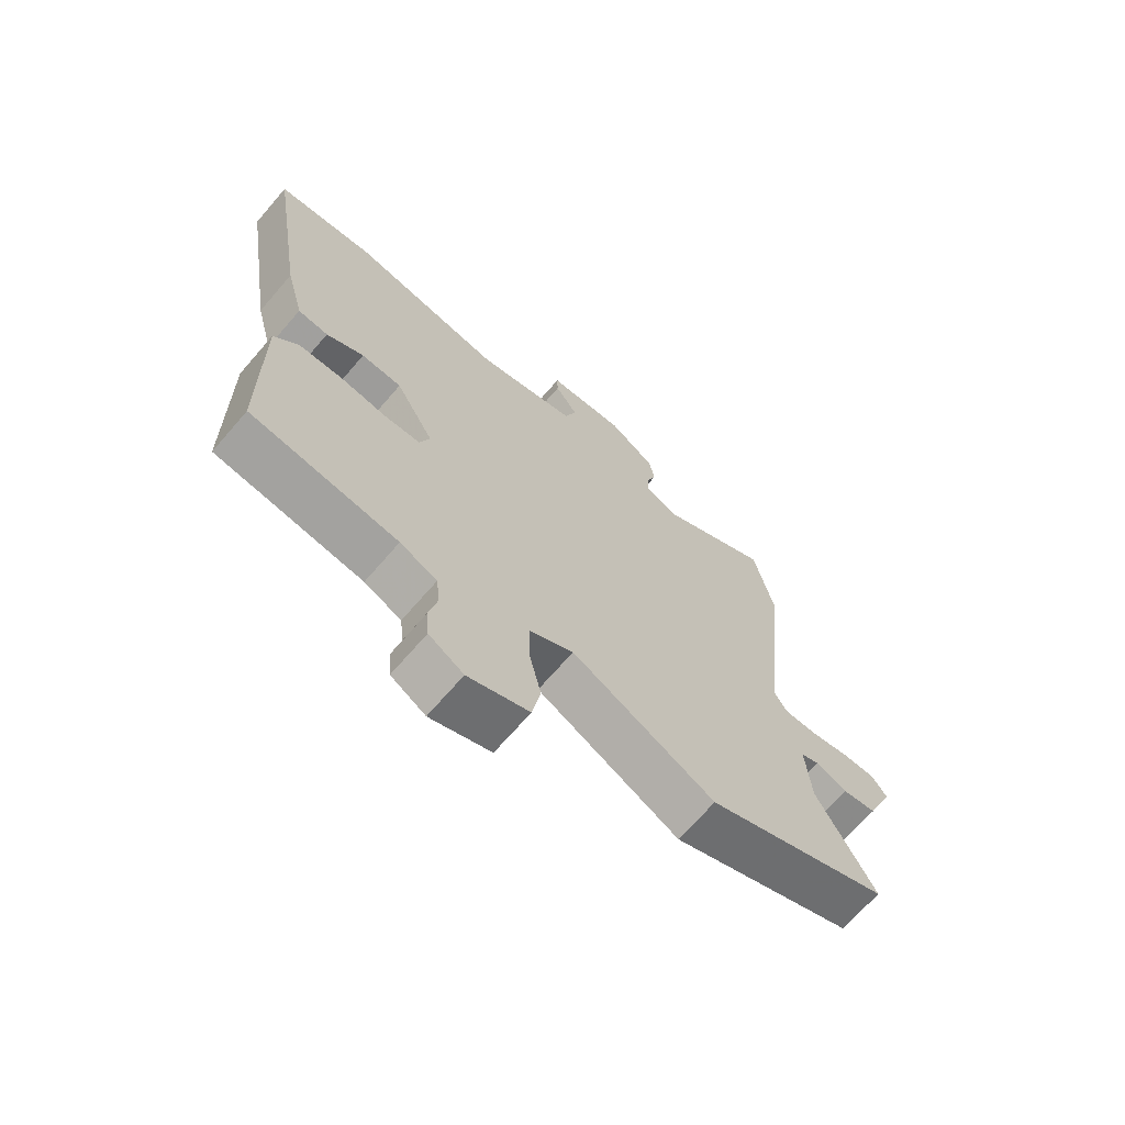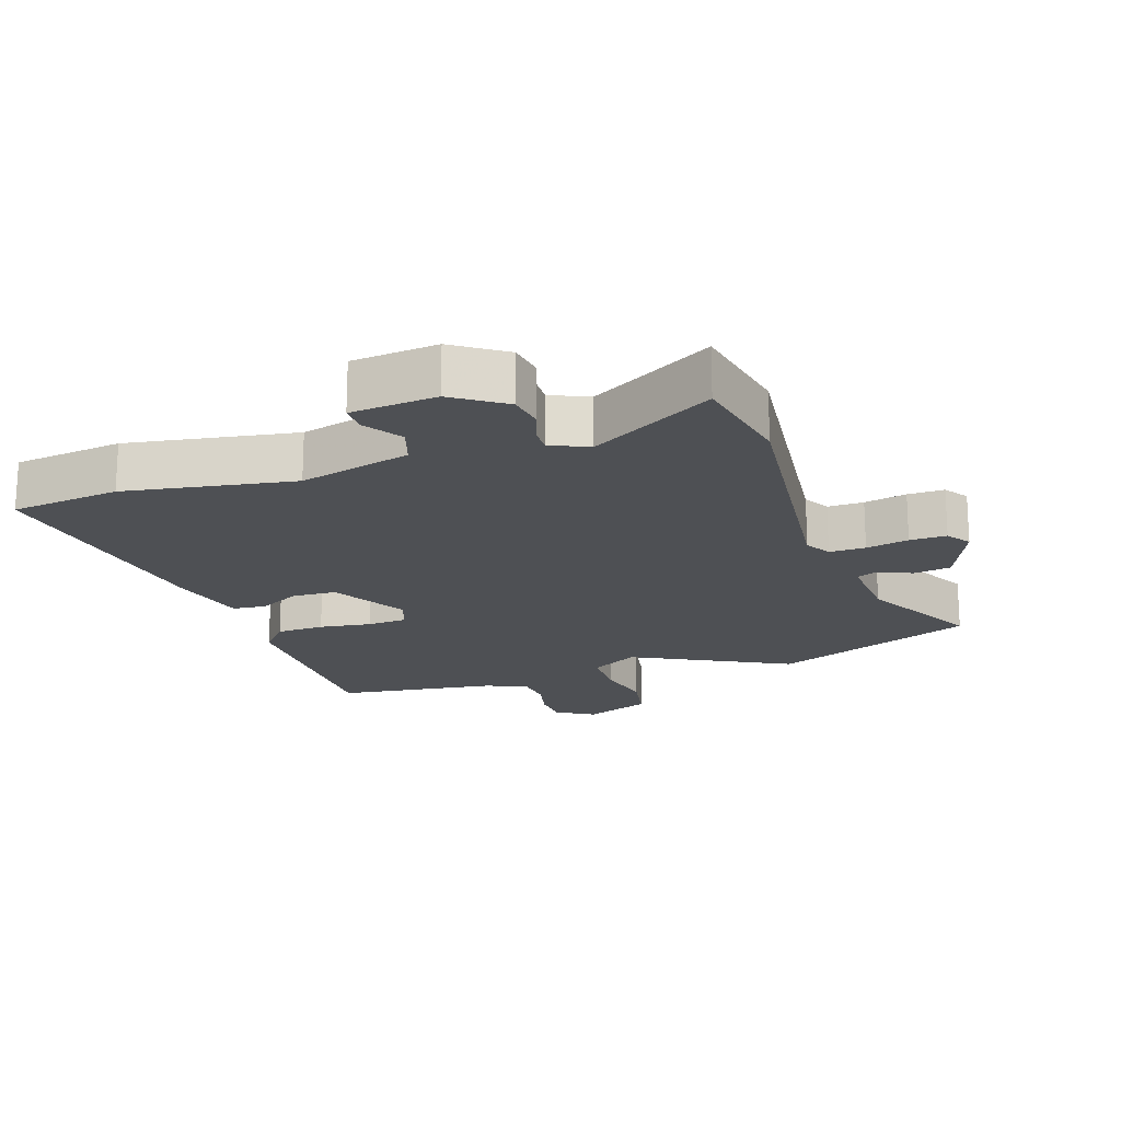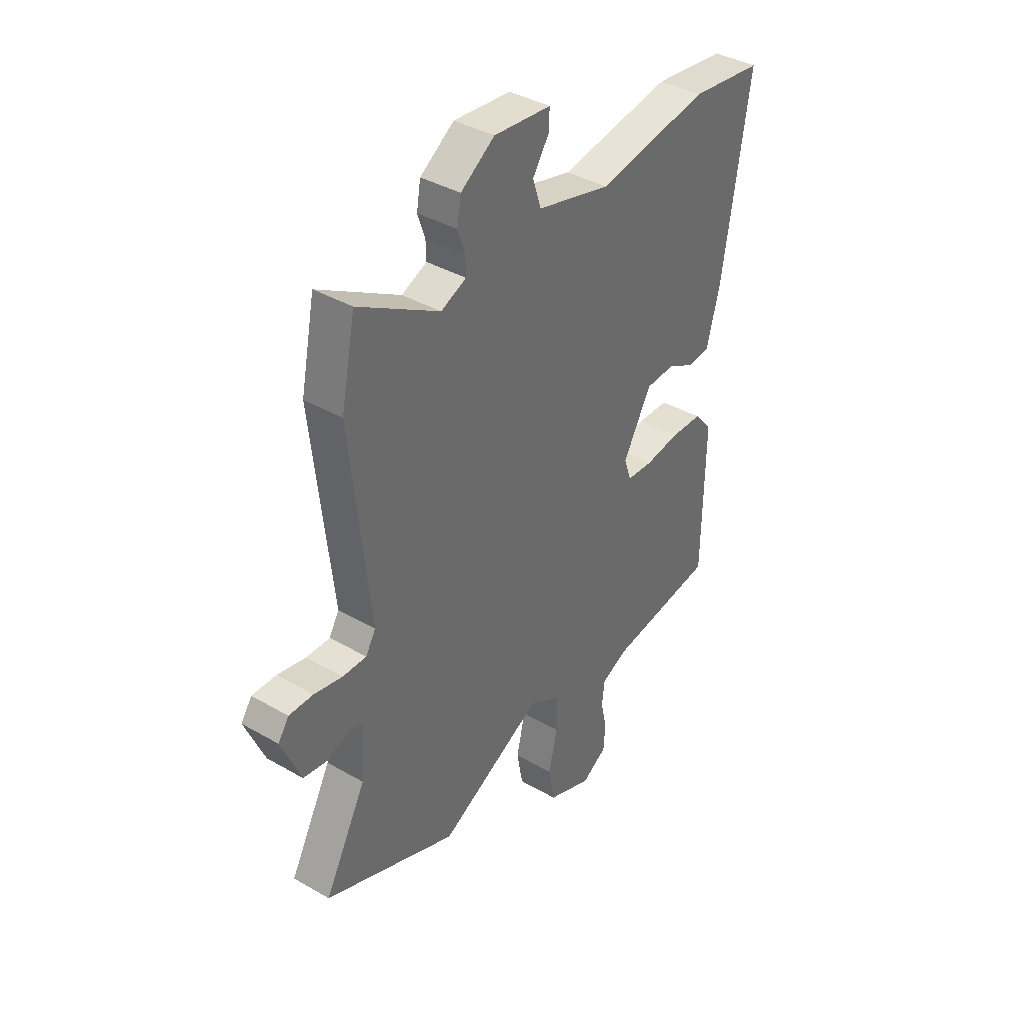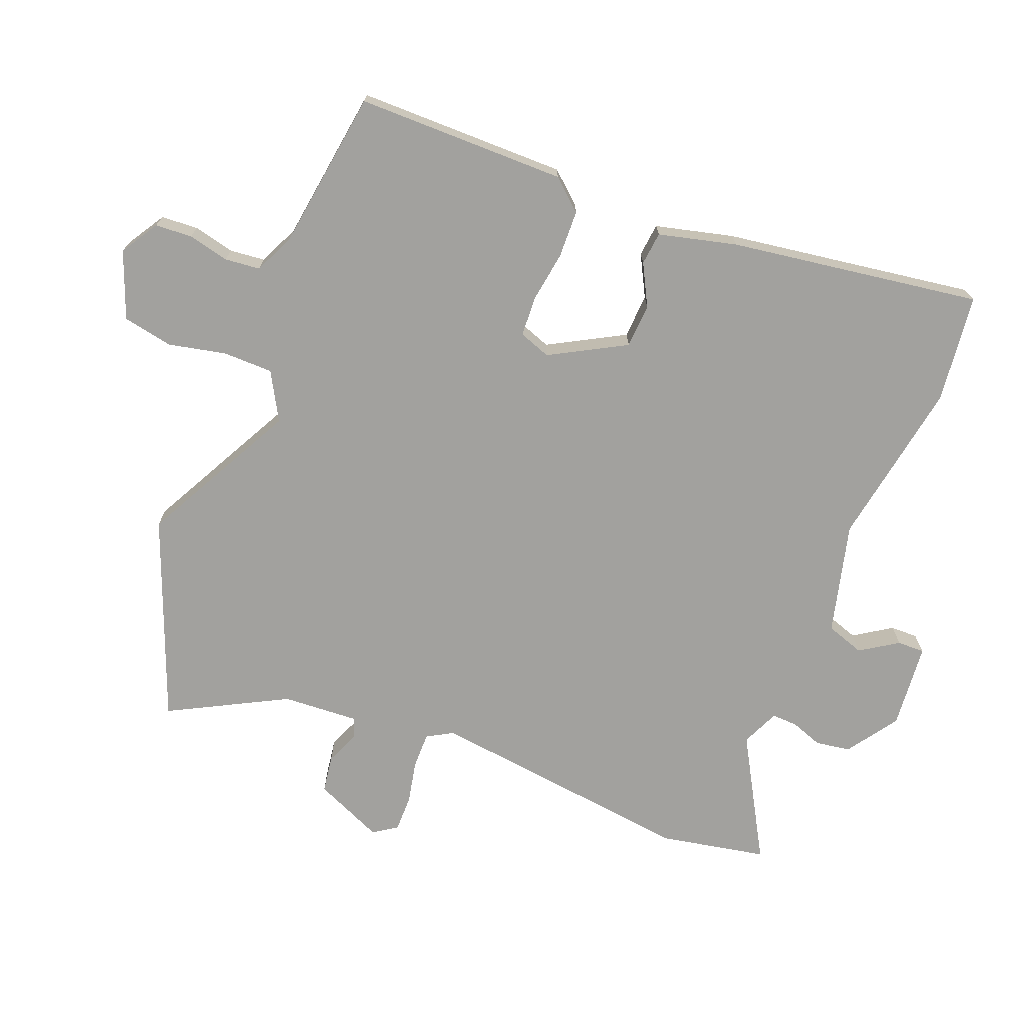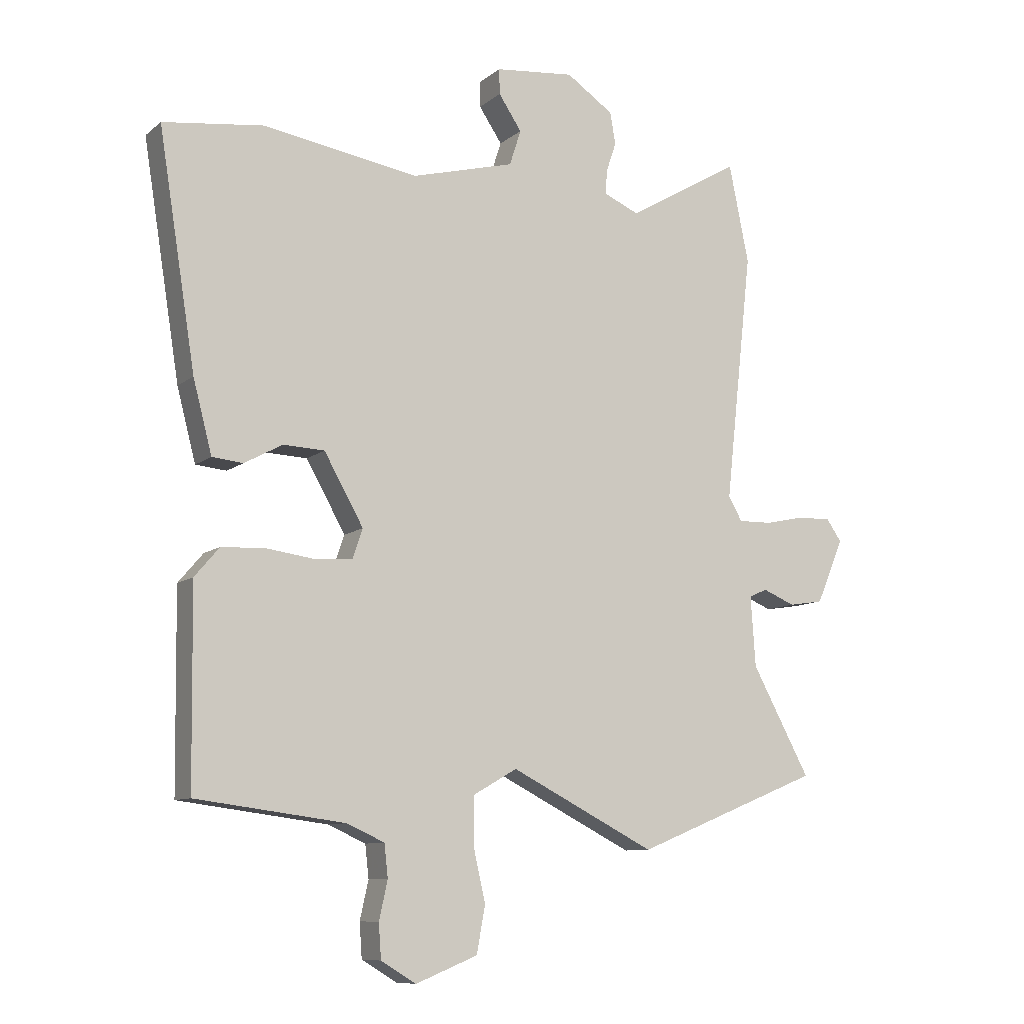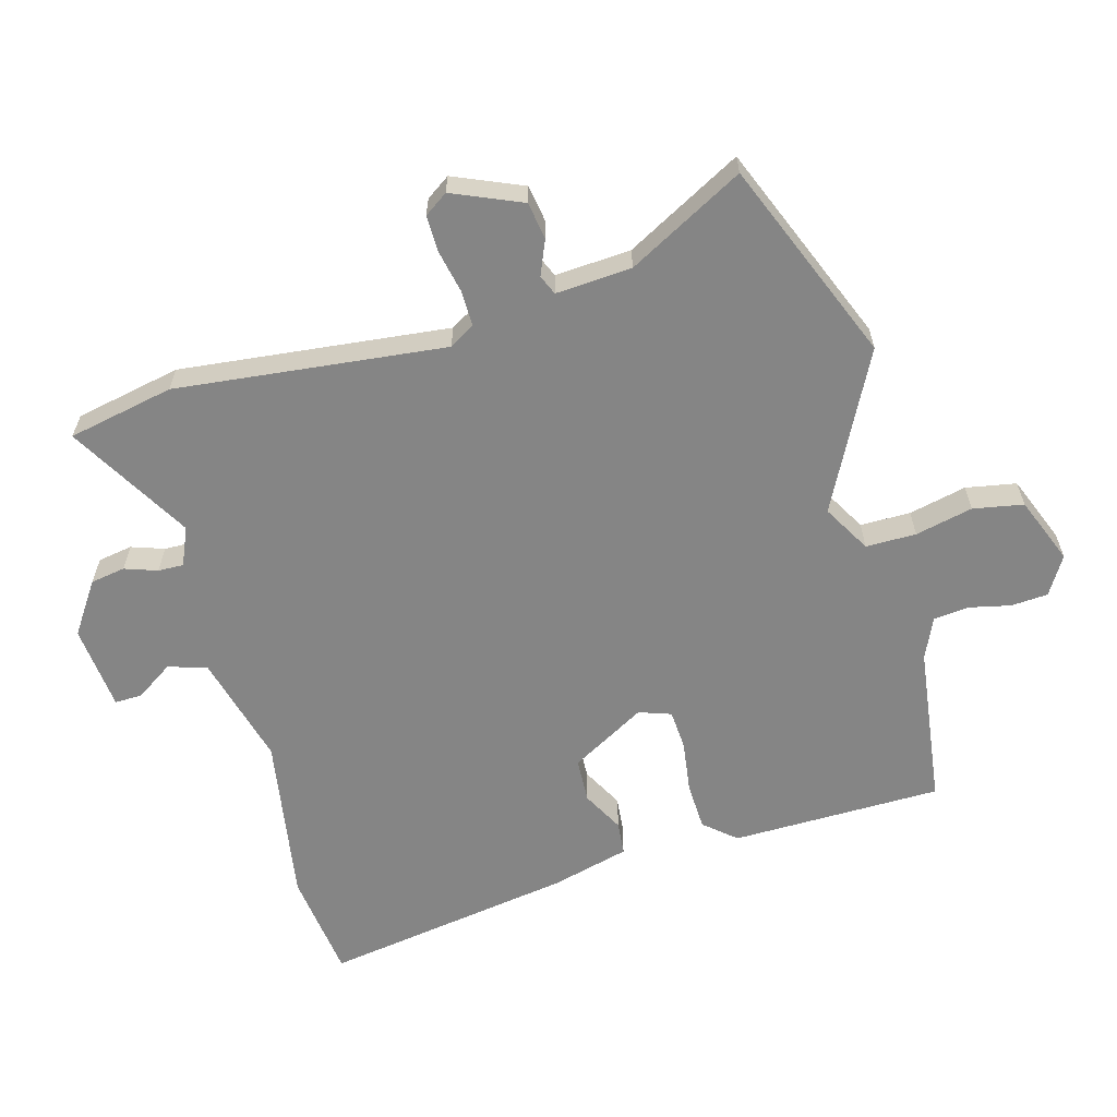
<metadata>
{"format":"obj","ext":"obj","renderer":"f3d","projection":"perspective","resolution":1024,"background":"white","views":[{"elev":-68.8,"azim":-40.8,"up":"+Z"},{"elev":-18.8,"azim":18.3,"up":"+Y"},{"elev":38.8,"azim":126.0,"up":"+Z"},{"elev":-72.0,"azim":-112.1,"up":"+Y"},{"elev":-9.5,"azim":-27.8,"up":"+Z"},{"elev":-61.8,"azim":105.5,"up":"+Y"}]}
</metadata>
<code>
v 0.615 0.07 -0.453
v 0.308 0.07 -0.578
v 0.069 0.07 -0.456
v -0.004 0.07 -0.498
v -0.004 0.07 -0.575
v 0.016 0.07 -0.663
v 0.002 0.07 -0.74
v -0.1 0.07 -0.781
v -0.158 0.07 -0.746
v -0.162 0.07 -0.689
v -0.148 0.07 -0.626
v -0.154 0.07 -0.572
v -0.216 0.07 -0.544
v -0.462 0.07 -0.512
v -0.466 0.07 -0.19
v -0.425 0.07 -0.142
v -0.352 0.07 -0.139
v -0.273 0.07 -0.15
v -0.212 0.07 -0.146
v -0.195 0.07 -0.097
v -0.26 0.07 0.018
v -0.328 0.07 0.021
v -0.391 0.07 -0.013
v -0.442 0.07 -0.008
v -0.473 0.07 0.111
v -0.534 0.07 0.496
v -0.368 0.07 0.517
v -0.111 0.07 0.475
v 0.059 0.07 0.52
v 0.078 0.07 0.579
v 0.04 0.07 0.636
v 0.039 0.07 0.678
v 0.17 0.07 0.691
v 0.248 0.07 0.638
v 0.257 0.07 0.585
v 0.24 0.07 0.535
v 0.239 0.07 0.496
v 0.297 0.07 0.471
v 0.484 0.07 0.58
v 0.517 0.07 0.418
v 0.472 0.07 0.006
v 0.495 0.07 -0.033
v 0.55 0.07 -0.032
v 0.615 0.07 -0.018
v 0.671 0.07 -0.017
v 0.696 0.07 -0.053
v 0.651 0.07 -0.159
v 0.594 0.07 -0.168
v 0.541 0.07 -0.146
v 0.511 0.07 -0.159
v 0.519 0.07 -0.275
v 0.615 0 -0.453
v 0.308 0 -0.578
v 0.069 0 -0.456
v -0.004 0 -0.498
v -0.004 0 -0.575
v 0.016 0 -0.663
v 0.002 0 -0.74
v -0.1 0 -0.781
v -0.158 0 -0.746
v -0.162 0 -0.689
v -0.148 0 -0.626
v -0.154 0 -0.572
v -0.216 0 -0.544
v -0.462 0 -0.512
v -0.466 0 -0.19
v -0.425 0 -0.142
v -0.352 0 -0.139
v -0.273 0 -0.15
v -0.212 0 -0.146
v -0.195 0 -0.097
v -0.26 0 0.018
v -0.328 0 0.021
v -0.391 0 -0.013
v -0.442 0 -0.008
v -0.473 0 0.111
v -0.534 0 0.496
v -0.368 0 0.517
v -0.111 0 0.475
v 0.059 0 0.52
v 0.078 0 0.579
v 0.04 0 0.636
v 0.039 0 0.678
v 0.17 0 0.691
v 0.248 0 0.638
v 0.257 0 0.585
v 0.24 0 0.535
v 0.239 0 0.496
v 0.297 0 0.471
v 0.484 0 0.58
v 0.517 0 0.418
v 0.472 0 0.006
v 0.495 0 -0.033
v 0.55 0 -0.032
v 0.615 0 -0.018
v 0.671 0 -0.017
v 0.696 0 -0.053
v 0.651 0 -0.159
v 0.594 0 -0.168
v 0.541 0 -0.146
v 0.511 0 -0.159
v 0.519 0 -0.275
f 46 47 48 49
f 46 49 50
f 43 44 45 46
f 42 43 46 50
f 41 42 50 51
f 38 39 40 41
f 37 38 41 51
f 33 34 35 36
f 33 36 37
f 30 31 32 33
f 29 30 33 37
f 28 29 37 51
f 22 23 24 25
f 21 22 25 26
f 15 16 17 18
f 13 14 15 18
f 12 13 18 19
f 8 9 10 11
f 8 11 12
f 5 6 7 8
f 4 5 8 12
f 3 4 12 19
f 21 26 27 28
f 20 21 28 51
f 3 19 20 51
f 1 2 3 51
f 100 99 98 97
f 101 100 97
f 97 96 95 94
f 101 97 94 93
f 102 101 93 92
f 92 91 90 89
f 102 92 89 88
f 87 86 85 84
f 88 87 84
f 84 83 82 81
f 88 84 81 80
f 102 88 80 79
f 76 75 74 73
f 77 76 73 72
f 69 68 67 66
f 69 66 65 64
f 70 69 64 63
f 62 61 60 59
f 63 62 59
f 59 58 57 56
f 63 59 56 55
f 70 63 55 54
f 79 78 77 72
f 102 79 72 71
f 102 71 70 54
f 102 54 53 52
f 1 52 53 2
f 2 53 54 3
f 3 54 55 4
f 4 55 56 5
f 5 56 57 6
f 6 57 58 7
f 7 58 59 8
f 8 59 60 9
f 9 60 61 10
f 10 61 62 11
f 11 62 63 12
f 12 63 64 13
f 13 64 65 14
f 14 65 66 15
f 15 66 67 16
f 16 67 68 17
f 17 68 69 18
f 18 69 70 19
f 19 70 71 20
f 20 71 72 21
f 21 72 73 22
f 22 73 74 23
f 23 74 75 24
f 24 75 76 25
f 25 76 77 26
f 26 77 78 27
f 27 78 79 28
f 28 79 80 29
f 29 80 81 30
f 30 81 82 31
f 31 82 83 32
f 32 83 84 33
f 33 84 85 34
f 34 85 86 35
f 35 86 87 36
f 36 87 88 37
f 37 88 89 38
f 38 89 90 39
f 39 90 91 40
f 40 91 92 41
f 41 92 93 42
f 42 93 94 43
f 43 94 95 44
f 44 95 96 45
f 45 96 97 46
f 46 97 98 47
f 47 98 99 48
f 48 99 100 49
f 49 100 101 50
f 50 101 102 51
f 51 102 52 1

</code>
